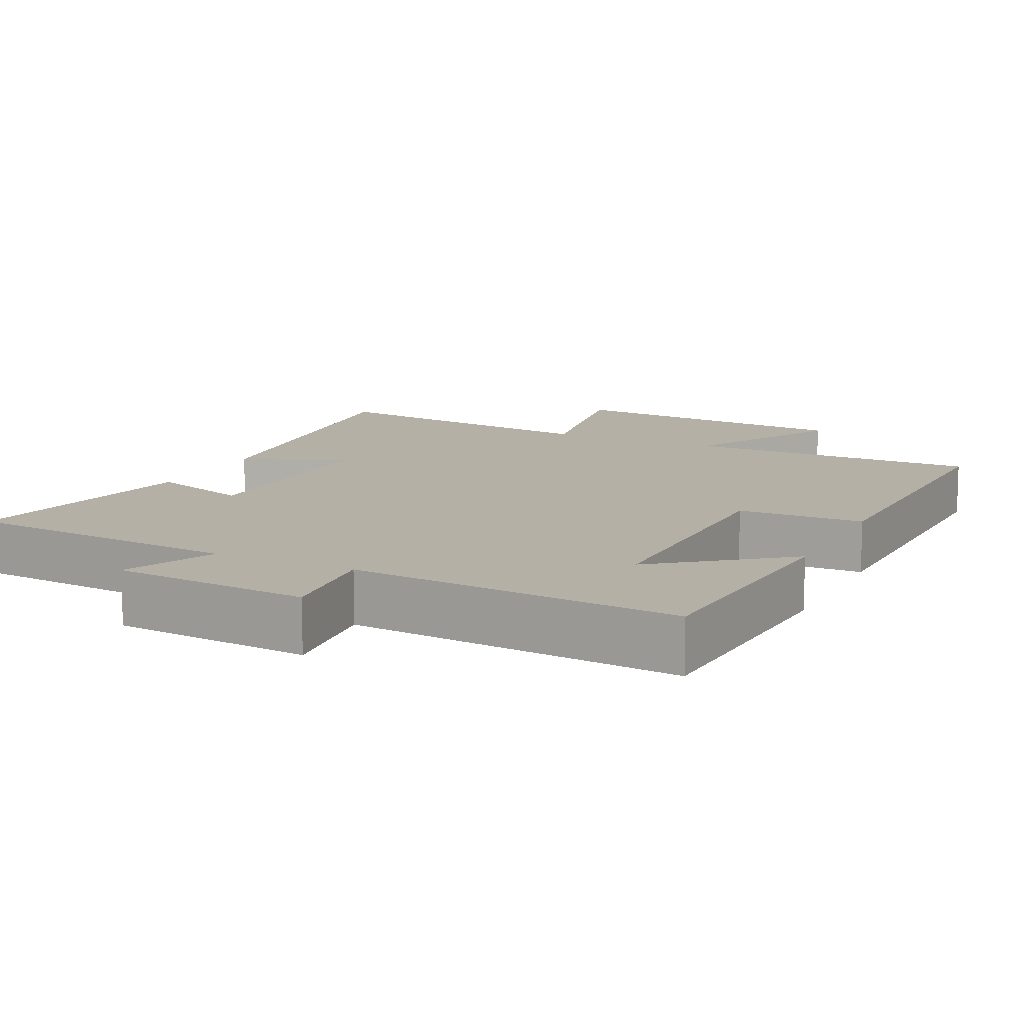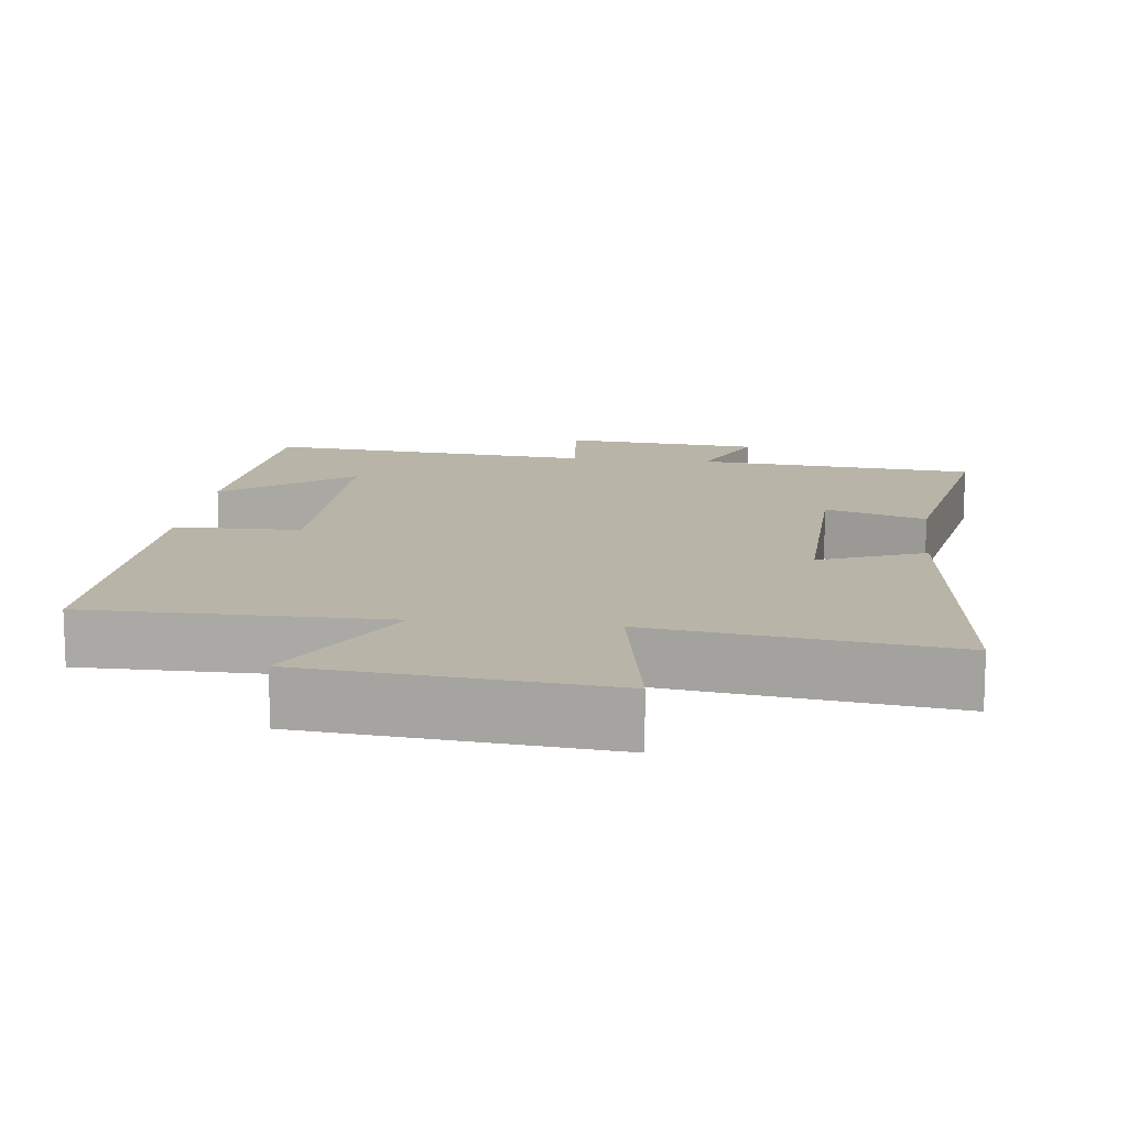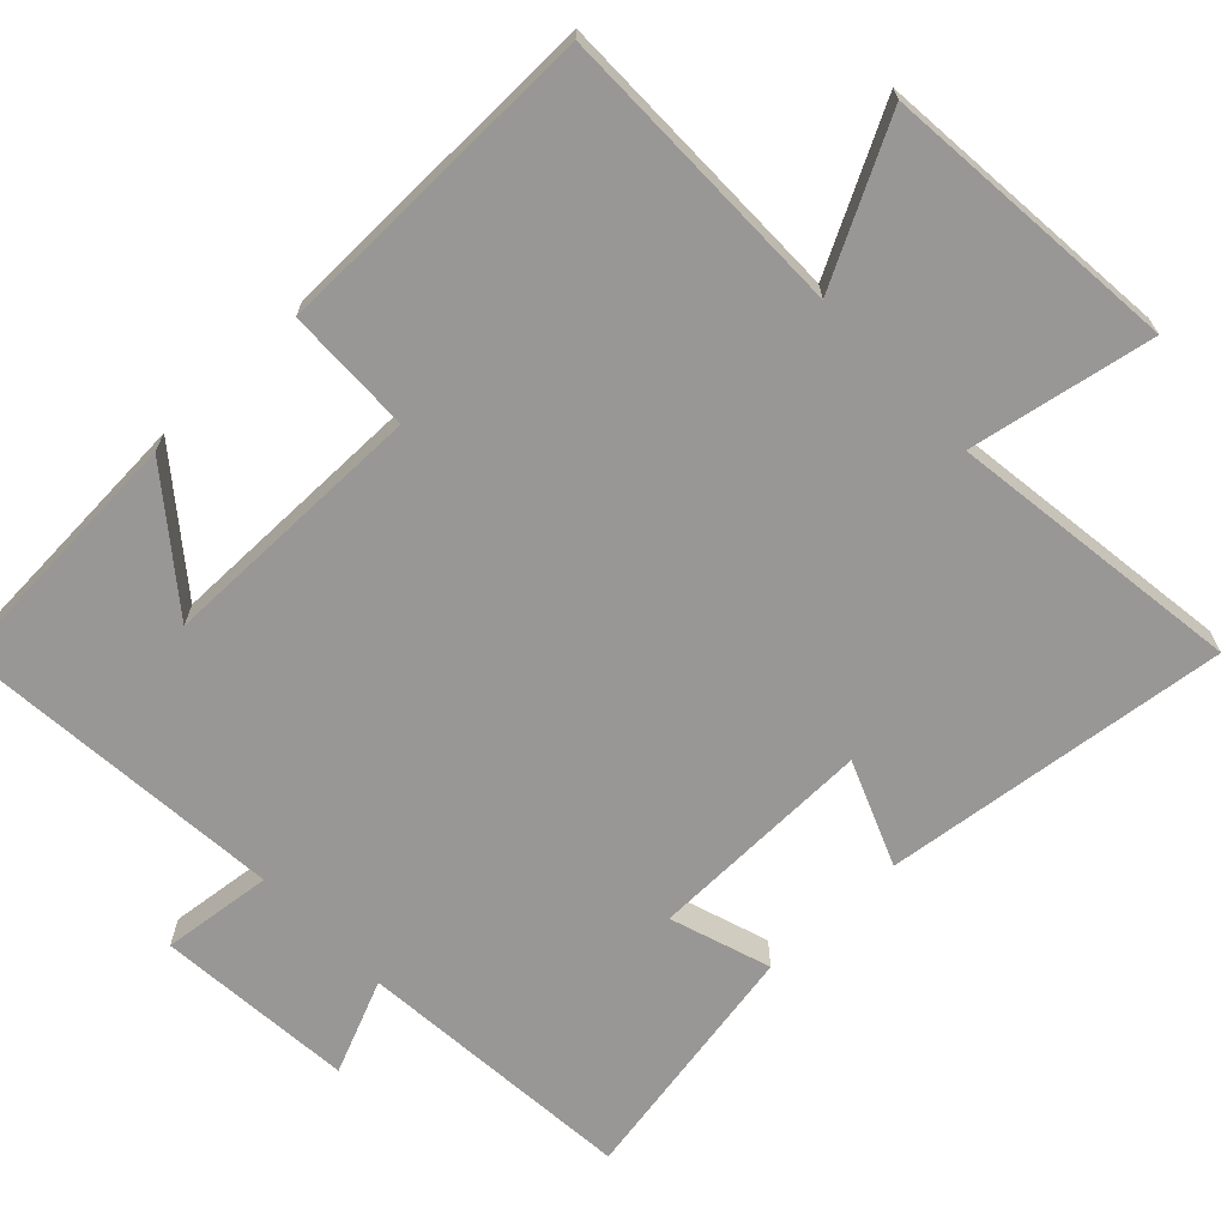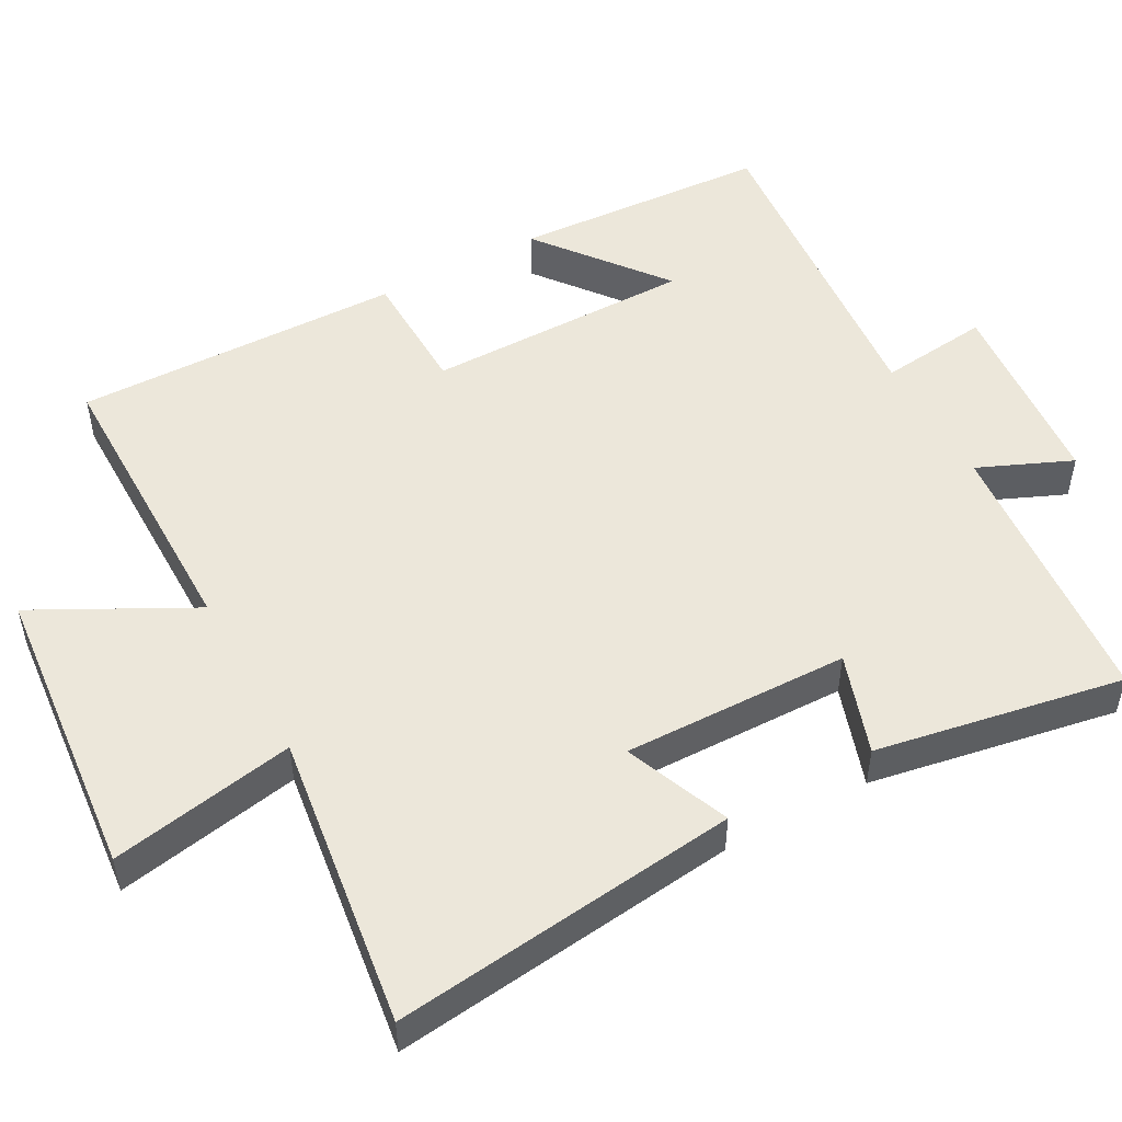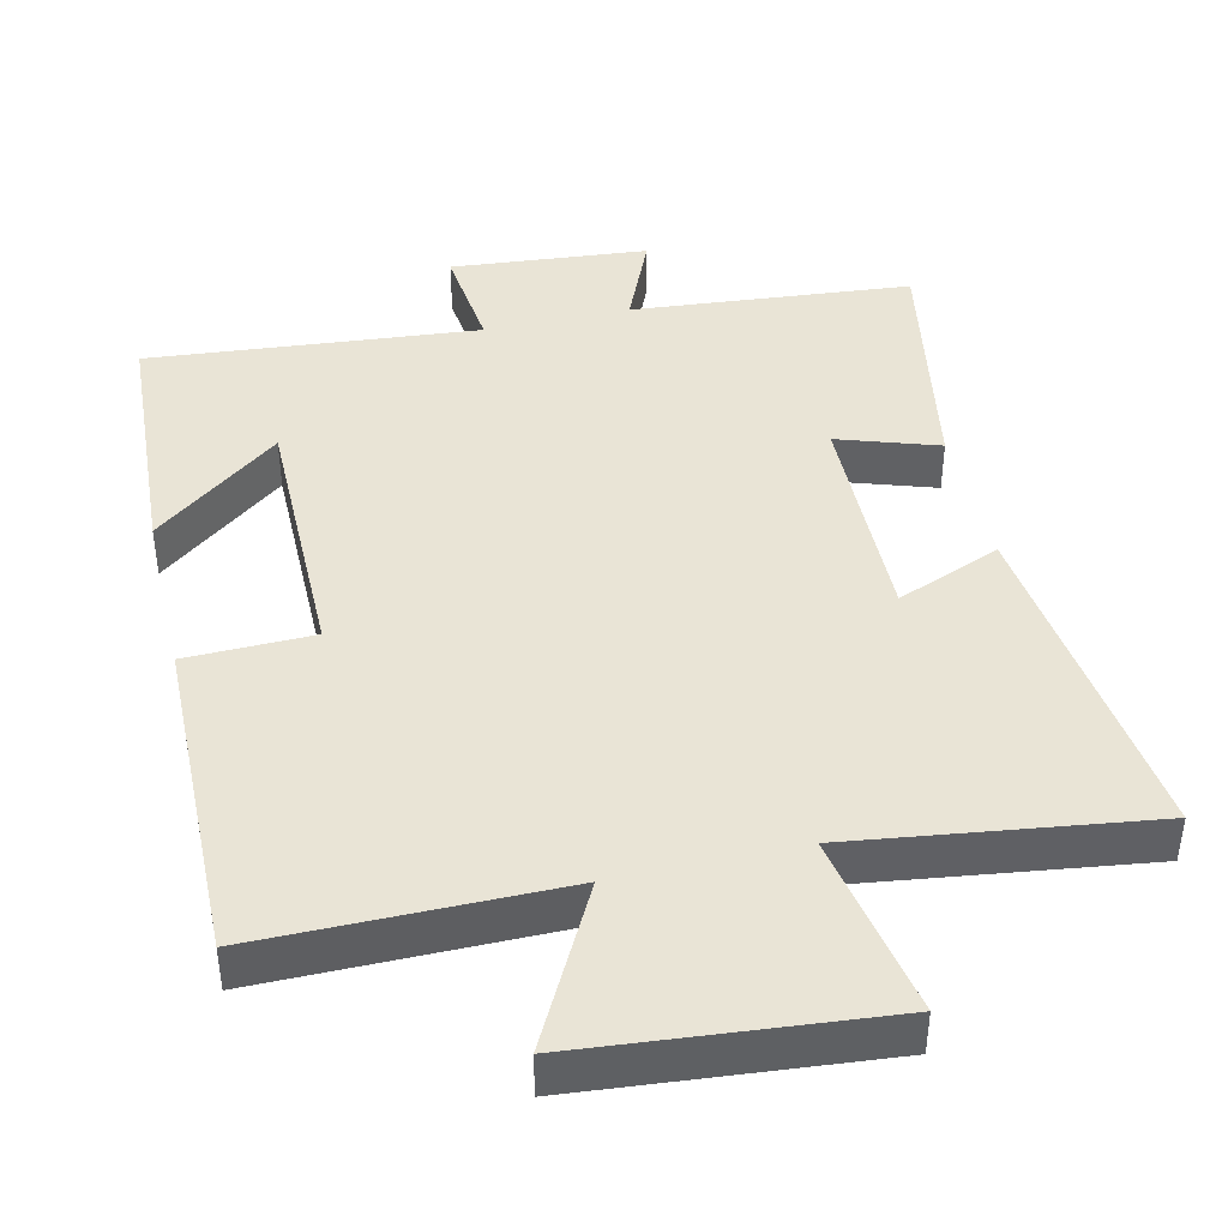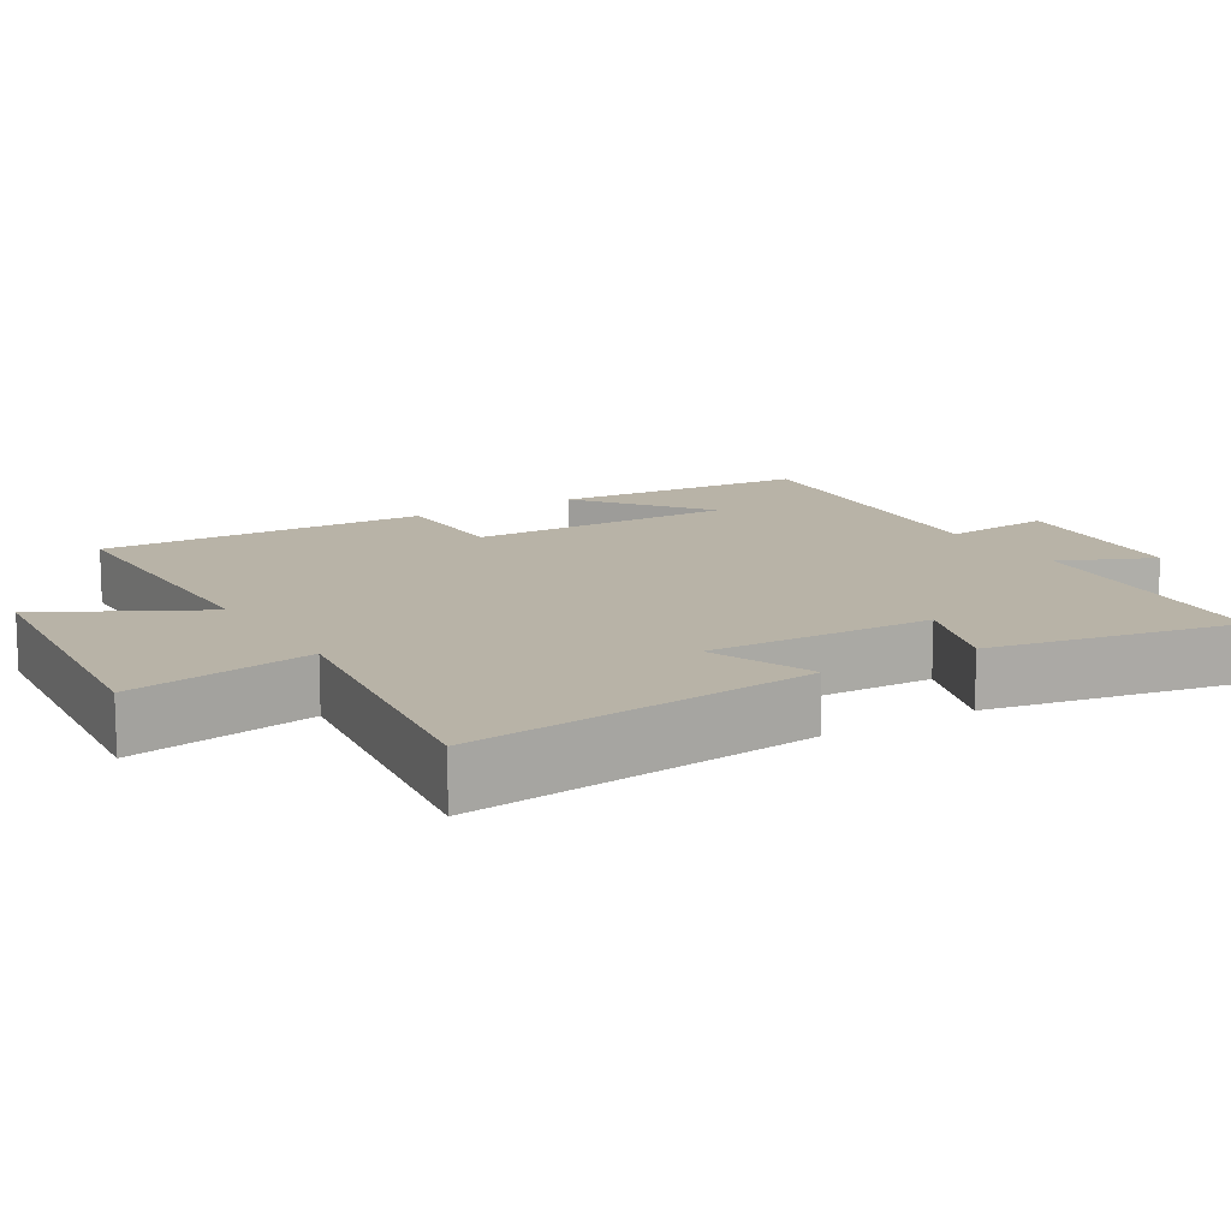
<metadata>
{"format":"obj","ext":"obj","renderer":"f3d","projection":"perspective","resolution":1024,"background":"white","views":[{"elev":11.7,"azim":-154.1,"up":"+Y"},{"elev":13.2,"azim":7.0,"up":"+Y"},{"elev":-68.2,"azim":-46.5,"up":"+Y"},{"elev":50.7,"azim":61.3,"up":"+Y"},{"elev":42.4,"azim":-13.1,"up":"+Y"},{"elev":12.9,"azim":59.1,"up":"+Y"}]}
</metadata>
<code>
v -0.508 0.07 0.5
v -0.099 0.07 0.5
v -0.212 0.07 0.715
v 0.198 0.07 0.753
v 0.151 0.07 0.5
v 0.556 0.07 0.555
v 0.5 0.07 0.08
v 0.356 0.07 0.138
v 0.362 0.07 -0.172
v 0.5 0.07 -0.126
v 0.561 0.07 -0.466
v 0.176 0.07 -0.5
v 0.231 0.07 -0.628
v -0.041 0.07 -0.652
v -0.024 0.07 -0.5
v -0.479 0.07 -0.541
v -0.5 0.07 -0.188
v -0.326 0.07 -0.324
v -0.326 0.07 0.044
v -0.5 0.07 0.048
v -0.508 0 0.5
v -0.099 0 0.5
v -0.212 0 0.715
v 0.198 0 0.753
v 0.151 0 0.5
v 0.556 0 0.555
v 0.5 0 0.08
v 0.356 0 0.138
v 0.362 0 -0.172
v 0.5 0 -0.126
v 0.561 0 -0.466
v 0.176 0 -0.5
v 0.231 0 -0.628
v -0.041 0 -0.652
v -0.024 0 -0.5
v -0.479 0 -0.541
v -0.5 0 -0.188
v -0.326 0 -0.324
v -0.326 0 0.044
v -0.5 0 0.048
f 19 20 1 2
f 18 19 2
f 16 17 18
f 15 16 18
f 15 18 2
f 12 13 14 15
f 11 12 15
f 10 11 15
f 9 10 15
f 8 9 15 2
f 5 6 7 8
f 5 8 2 3
f 3 4 5
f 22 21 40 39
f 22 39 38
f 38 37 36
f 38 36 35
f 22 38 35
f 35 34 33 32
f 35 32 31
f 35 31 30
f 35 30 29
f 22 35 29 28
f 28 27 26 25
f 23 22 28 25
f 25 24 23
f 1 21 22 2
f 2 22 23 3
f 3 23 24 4
f 4 24 25 5
f 5 25 26 6
f 6 26 27 7
f 7 27 28 8
f 8 28 29 9
f 9 29 30 10
f 10 30 31 11
f 11 31 32 12
f 12 32 33 13
f 13 33 34 14
f 14 34 35 15
f 15 35 36 16
f 16 36 37 17
f 17 37 38 18
f 18 38 39 19
f 19 39 40 20
f 20 40 21 1

</code>
